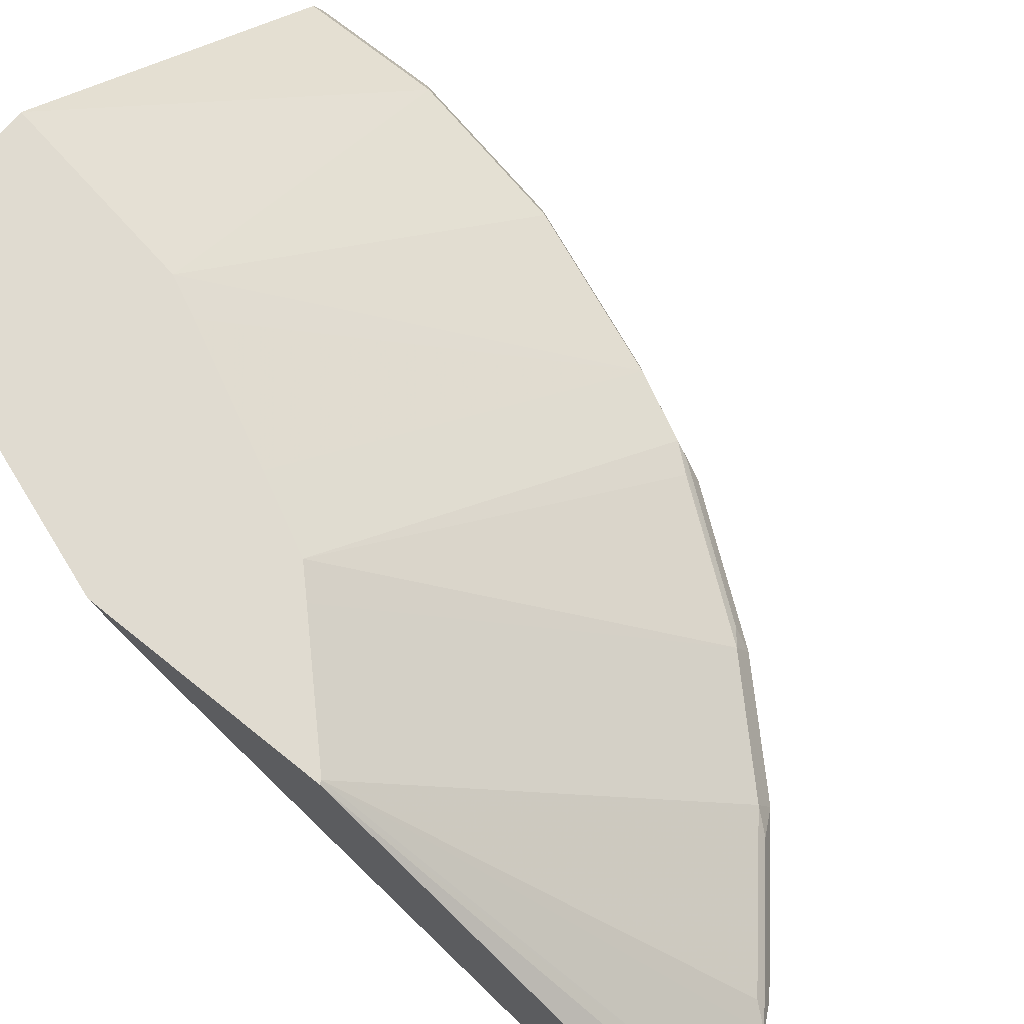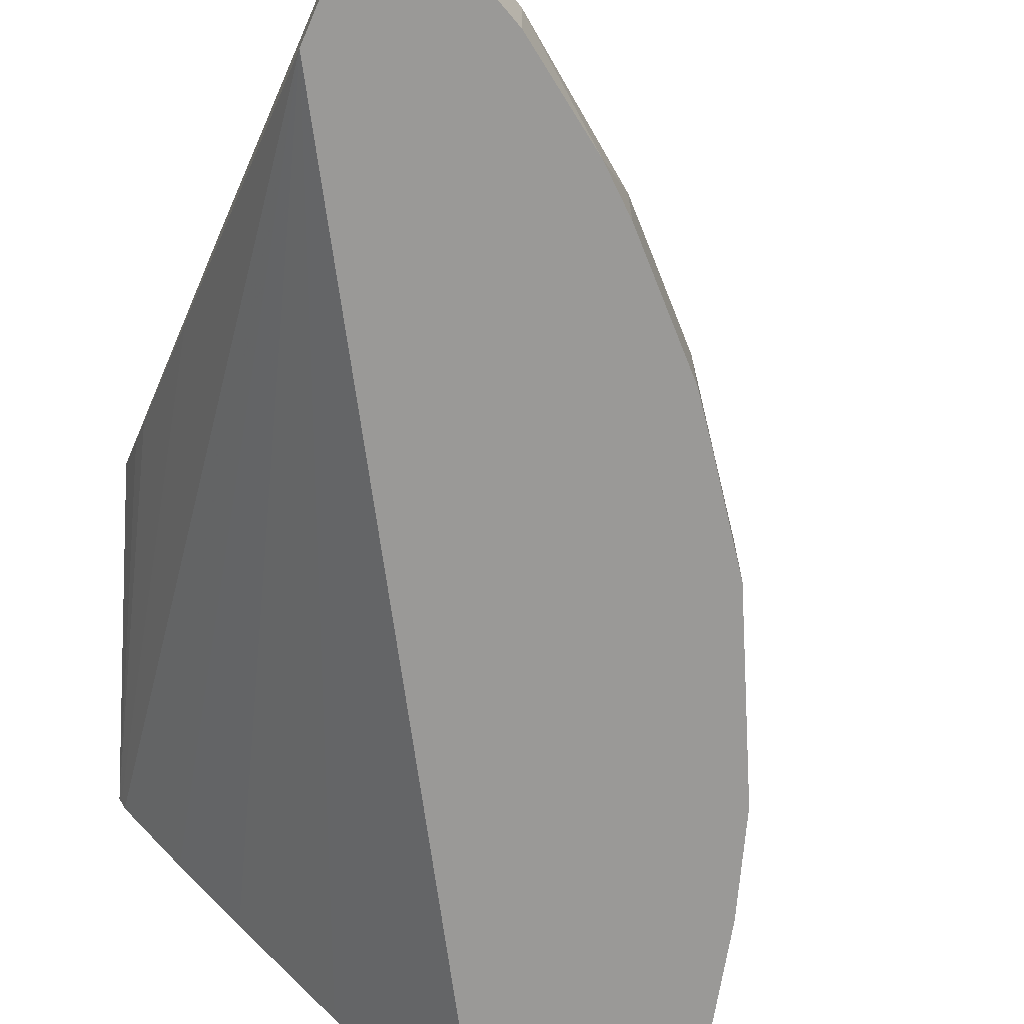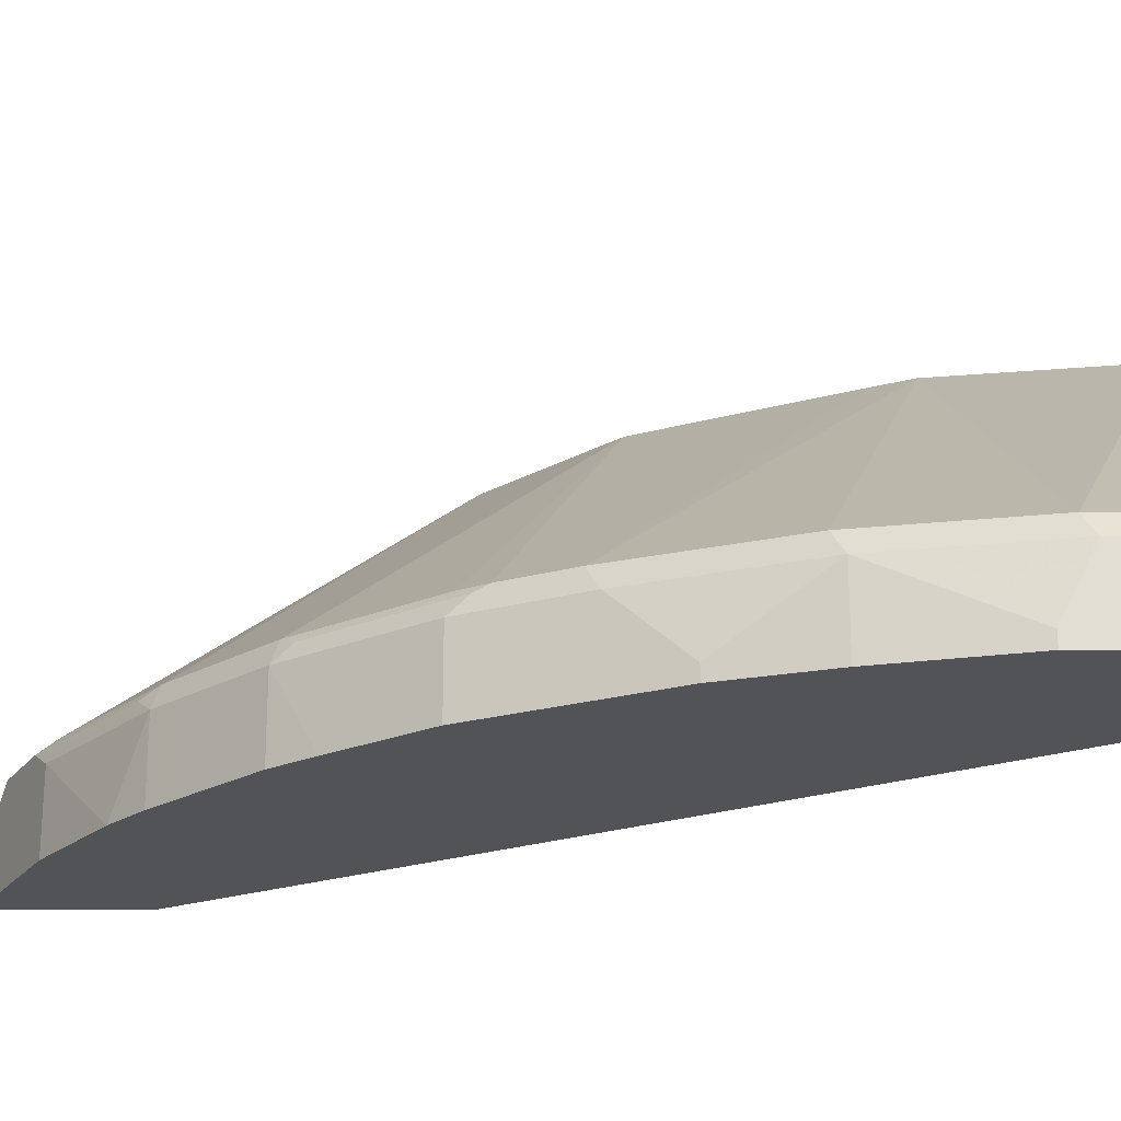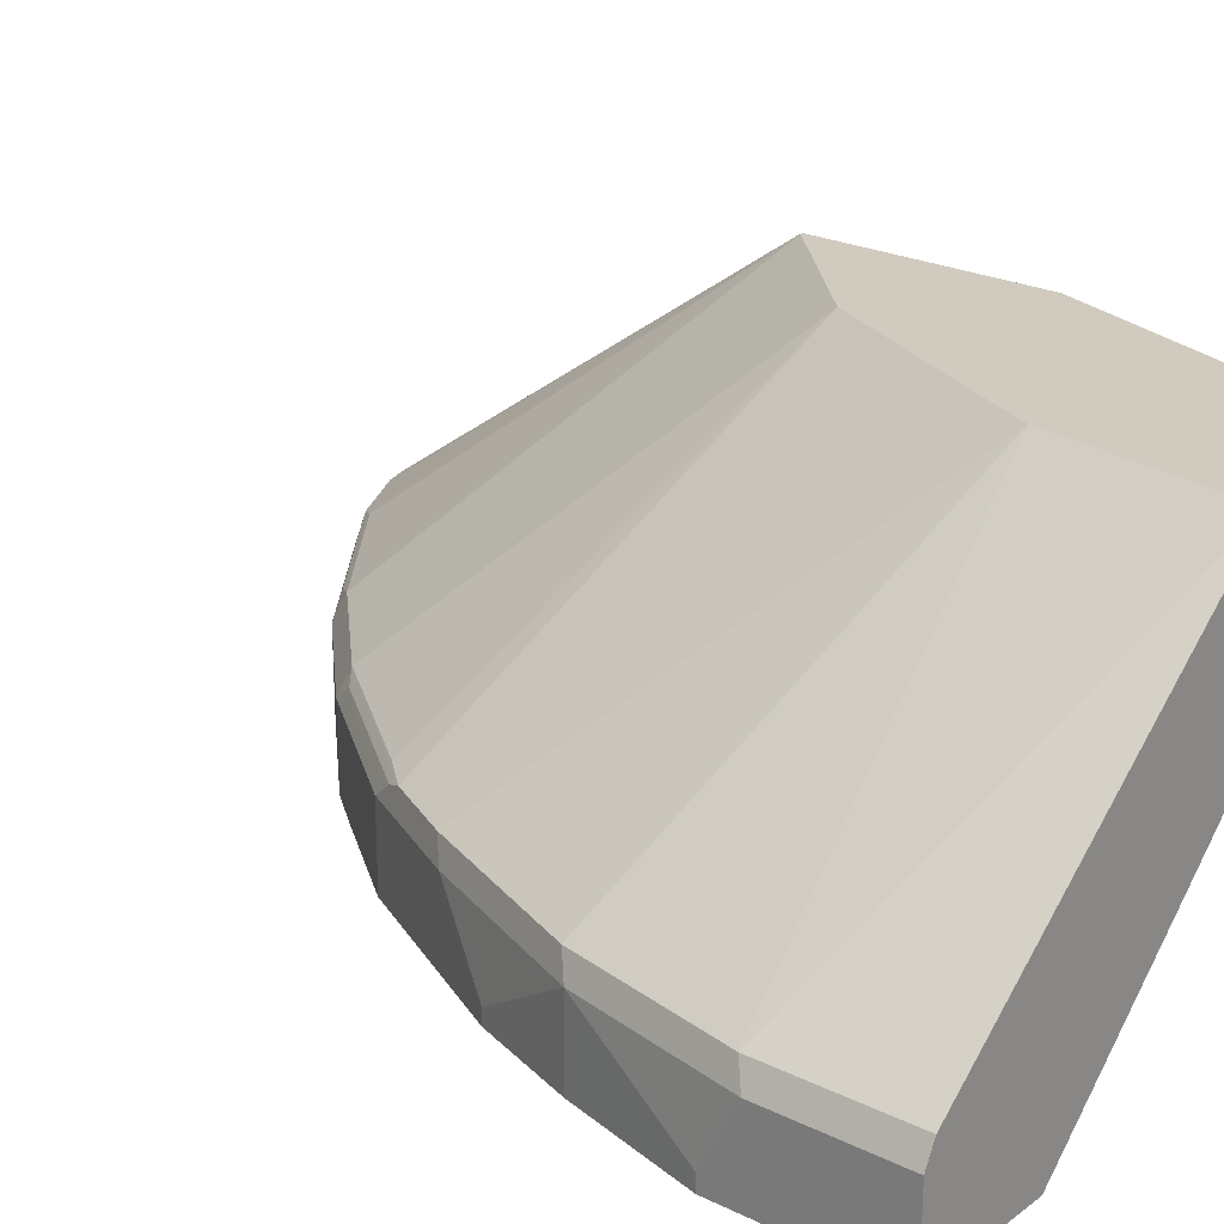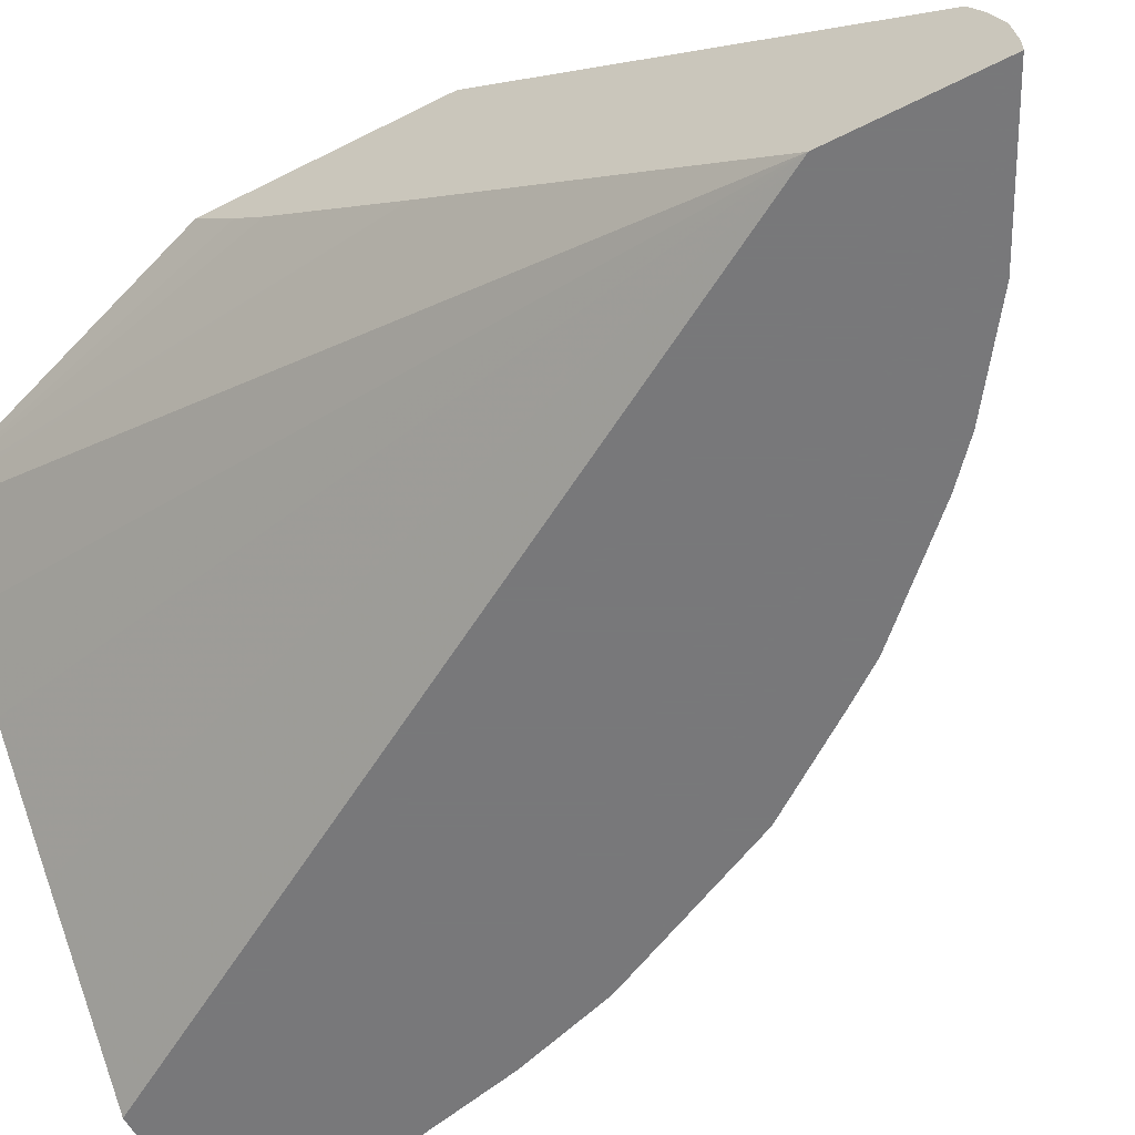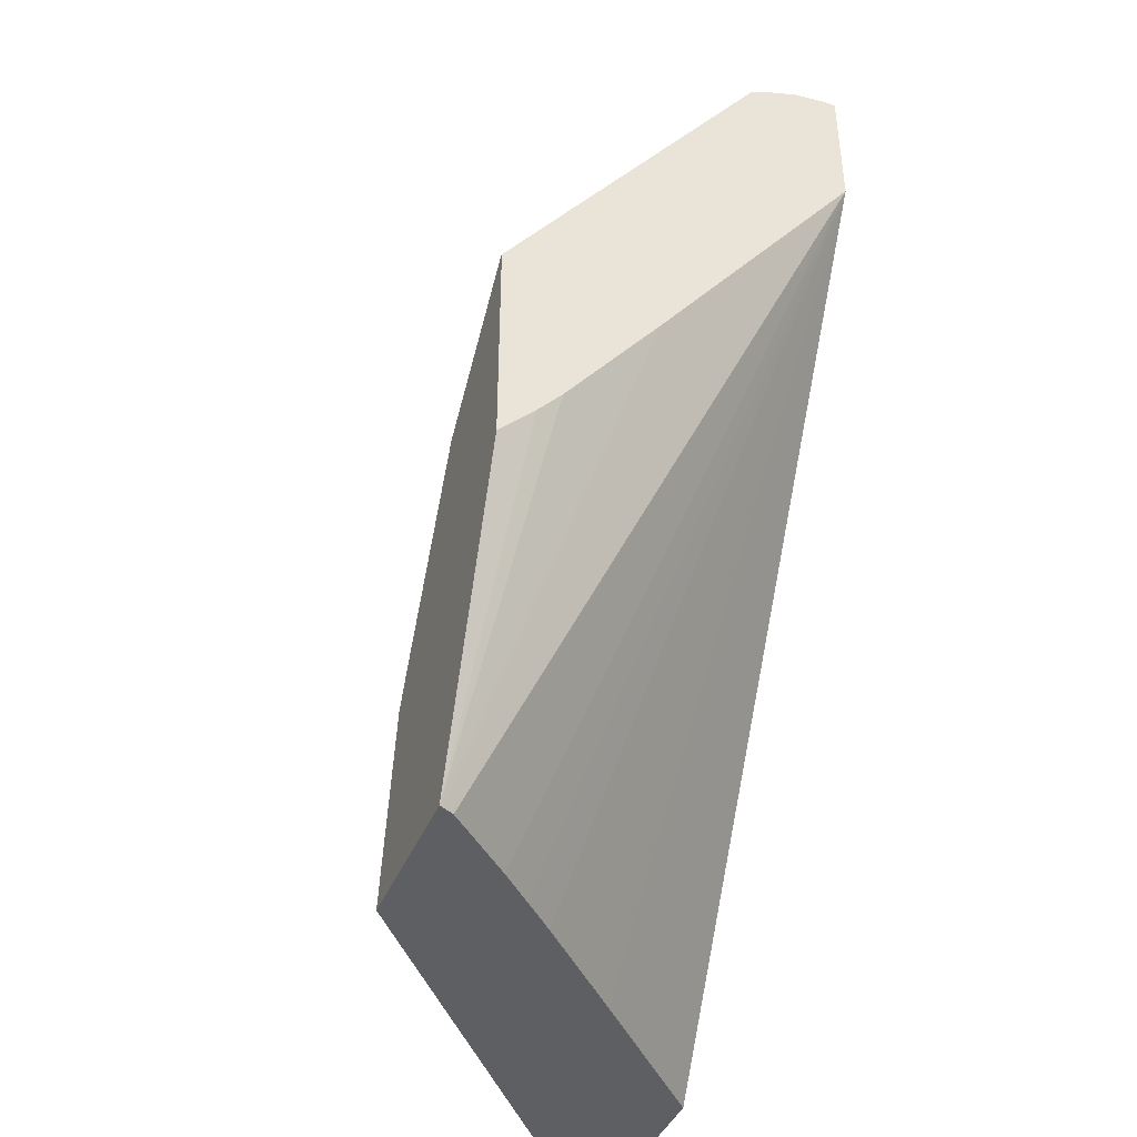
<metadata>
{"format":"obj","ext":"obj","renderer":"f3d","projection":"perspective","resolution":1024,"background":"white","views":[{"elev":69.8,"azim":-51.0,"up":"+Y"},{"elev":-69.0,"azim":-23.3,"up":"+Y"},{"elev":-22.4,"azim":89.3,"up":"+Y"},{"elev":23.6,"azim":129.3,"up":"+Y"},{"elev":-57.6,"azim":-62.3,"up":"+Y"},{"elev":-41.9,"azim":-111.6,"up":"+Z"}]}
</metadata>
<code>
v 0.2548 -0.1853 0.5778
v 0.3074 -0.1853 0.5515
v 0.2548 -0.1763 0.5778
v 0.2548 -0.1853 0.4897
v 0.3265 -0.1853 0.542
v 0.3265 -0.1371 0.542
v 0.2743 -0.1371 0.5681
v 0.2548 -0.157 0.5754
v 0.3232 -0.1273 0.5436
v 0.2548 -0.05382 0.3108
v 0.3265 0.03263 0.0008377
v 0.3645 -0.007676 0.0008377
v 0.3841 -0.02728 0.0008377
v 0.4037 -0.04685 0.0008377
v 0.4636 -0.1045 0.0008377
v 0.5485 -0.1853 0.0008377
v 0.3396 -0.1853 0.5354
v 0.3396 -0.1371 0.5354
v 0.2841 -0.1273 0.5631
v 0.2548 -0.1371 0.5681
v 0.2548 -0.1566 0.5753
v 0.4179 -0.1371 0.4766
v 0.4016 -0.1273 0.4848
v 0.333 -0.1224 0.5313
v 0.2569 0.04142 0.3296
v 0.2548 0.004931 0.2325
v 0.3221 0.04142 0.0008377
v 0.3236 0.03834 0.0008377
v 0.6269 -0.1853 0.0008377
v 0.3948 -0.1853 0.4967
v 0.2743 -0.124 0.5615
v 0.2548 0.04142 0.3303
v 0.2548 -0.124 0.5615
v 0.4179 -0.1853 0.4766
v 0.4375 -0.1371 0.4571
v 0.4114 -0.1224 0.4726
v 0.2765 0.04142 0.3101
v 0.2548 0.01947 0.2155
v 0.4192 0.04142 0.0008377
v 0.2548 0.04142 0.1923
v 0.6269 -0.1853 0.09798
v 0.6269 -0.1371 0.0008377
v 0.4375 -0.1853 0.4571
v 0.4767 -0.1371 0.4179
v 0.4701 -0.1224 0.4138
v 0.4505 -0.1224 0.4334
v 0.3157 0.04142 0.2709
v 0.6203 -0.124 0.08494
v 0.6203 -0.124 0.0008377
v 0.4005 0.04142 0.1153
v 0.6073 -0.1853 0.1763
v 0.6269 -0.1763 0.09798
v 0.626 -0.1354 0.0008377
v 0.6269 -0.1371 0.07838
v 0.4767 -0.1853 0.4179
v 0.4799 -0.1273 0.4065
v 0.4954 -0.1853 0.3934
v 0.5354 -0.1371 0.3395
v 0.542 -0.124 0.3199
v 0.5289 -0.1224 0.3354
v 0.3308 0.04142 0.2558
v 0.6007 -0.124 0.1829
v 0.3896 0.04142 0.1383
v 0.5616 -0.124 0.2808
v 0.6073 -0.1371 0.1763
v 0.5877 -0.1853 0.2351
v 0.5387 -0.1273 0.3281
v 0.5354 -0.1853 0.3395
v 0.5616 -0.1371 0.2874
v 0.5583 -0.1273 0.289
v 0.3521 0.04142 0.2135
v 0.5681 -0.1371 0.2743
v 0.5877 -0.1763 0.2351
v 0.5811 -0.1853 0.2482
v 0.5616 -0.1853 0.2874
v 0.5716 -0.1853 0.2672
v 0.5811 -0.1763 0.2482
f 39 48 49
f 35 46 36
f 36 46 47
f 35 44 45
f 36 47 37
f 35 45 46
f 39 50 48
f 44 55 57
f 41 65 51
f 42 53 54
f 44 56 45
f 44 57 58
f 44 58 56
f 35 55 44
f 45 56 59
f 41 52 65
f 35 43 55
f 25 63 50
f 29 52 41
f 45 59 60
f 24 36 25
f 25 37 47
f 25 47 61
f 25 61 71
f 25 71 63
f 25 50 39
f 25 39 27
f 25 27 40
f 25 40 32
f 25 36 37
f 26 38 27
f 27 38 40
f 29 42 54
f 29 54 52
f 31 32 33
f 45 60 61
f 64 69 72
f 45 47 46
f 59 71 61
f 59 61 60
f 62 64 65
f 63 71 64
f 64 70 69
f 64 72 65
f 65 72 73
f 66 73 77
f 66 77 74
f 69 75 76
f 69 76 77
f 69 77 73
f 69 73 72
f 74 77 76
f 22 30 34
f 59 64 71
f 59 70 64
f 58 59 67
f 58 70 59
f 48 54 53
f 48 53 49
f 48 50 62
f 48 62 65
f 48 65 54
f 50 63 64
f 50 64 62
f 45 61 47
f 51 65 73
f 52 54 65
f 56 58 67
f 56 67 59
f 57 68 58
f 58 68 75
f 58 75 69
f 58 69 70
f 51 73 66
f 22 36 23
f 4 15 16
f 22 43 35
f 1 68 57
f 1 57 55
f 1 55 43
f 1 43 34
f 1 34 30
f 1 30 17
f 1 17 5
f 1 5 2
f 2 5 6
f 2 6 3
f 3 7 8
f 3 6 9
f 3 9 7
f 4 10 11
f 4 11 12
f 1 75 68
f 4 12 13
f 1 76 75
f 1 66 74
f 1 2 3
f 1 3 8
f 1 8 21
f 1 21 20
f 1 20 33
f 1 33 32
f 1 32 40
f 1 40 38
f 1 38 26
f 1 26 10
f 1 10 4
f 1 4 16
f 1 16 29
f 1 29 41
f 1 41 51
f 1 74 76
f 4 13 14
f 1 51 66
f 22 35 36
f 11 49 53
f 11 53 42
f 11 42 29
f 11 29 16
f 11 16 15
f 11 15 14
f 11 13 12
f 17 30 18
f 18 30 22
f 19 31 20
f 19 25 32
f 19 32 31
f 20 31 33
f 22 34 43
f 4 14 15
f 11 39 49
f 11 27 39
f 11 14 13
f 10 28 11
f 5 17 18
f 11 28 27
f 5 18 6
f 6 18 9
f 7 19 20
f 7 20 21
f 7 9 19
f 9 18 22
f 7 21 8
f 9 23 36
f 9 36 24
f 9 24 25
f 9 25 19
f 10 26 27
f 10 27 28
f 9 22 23

</code>
